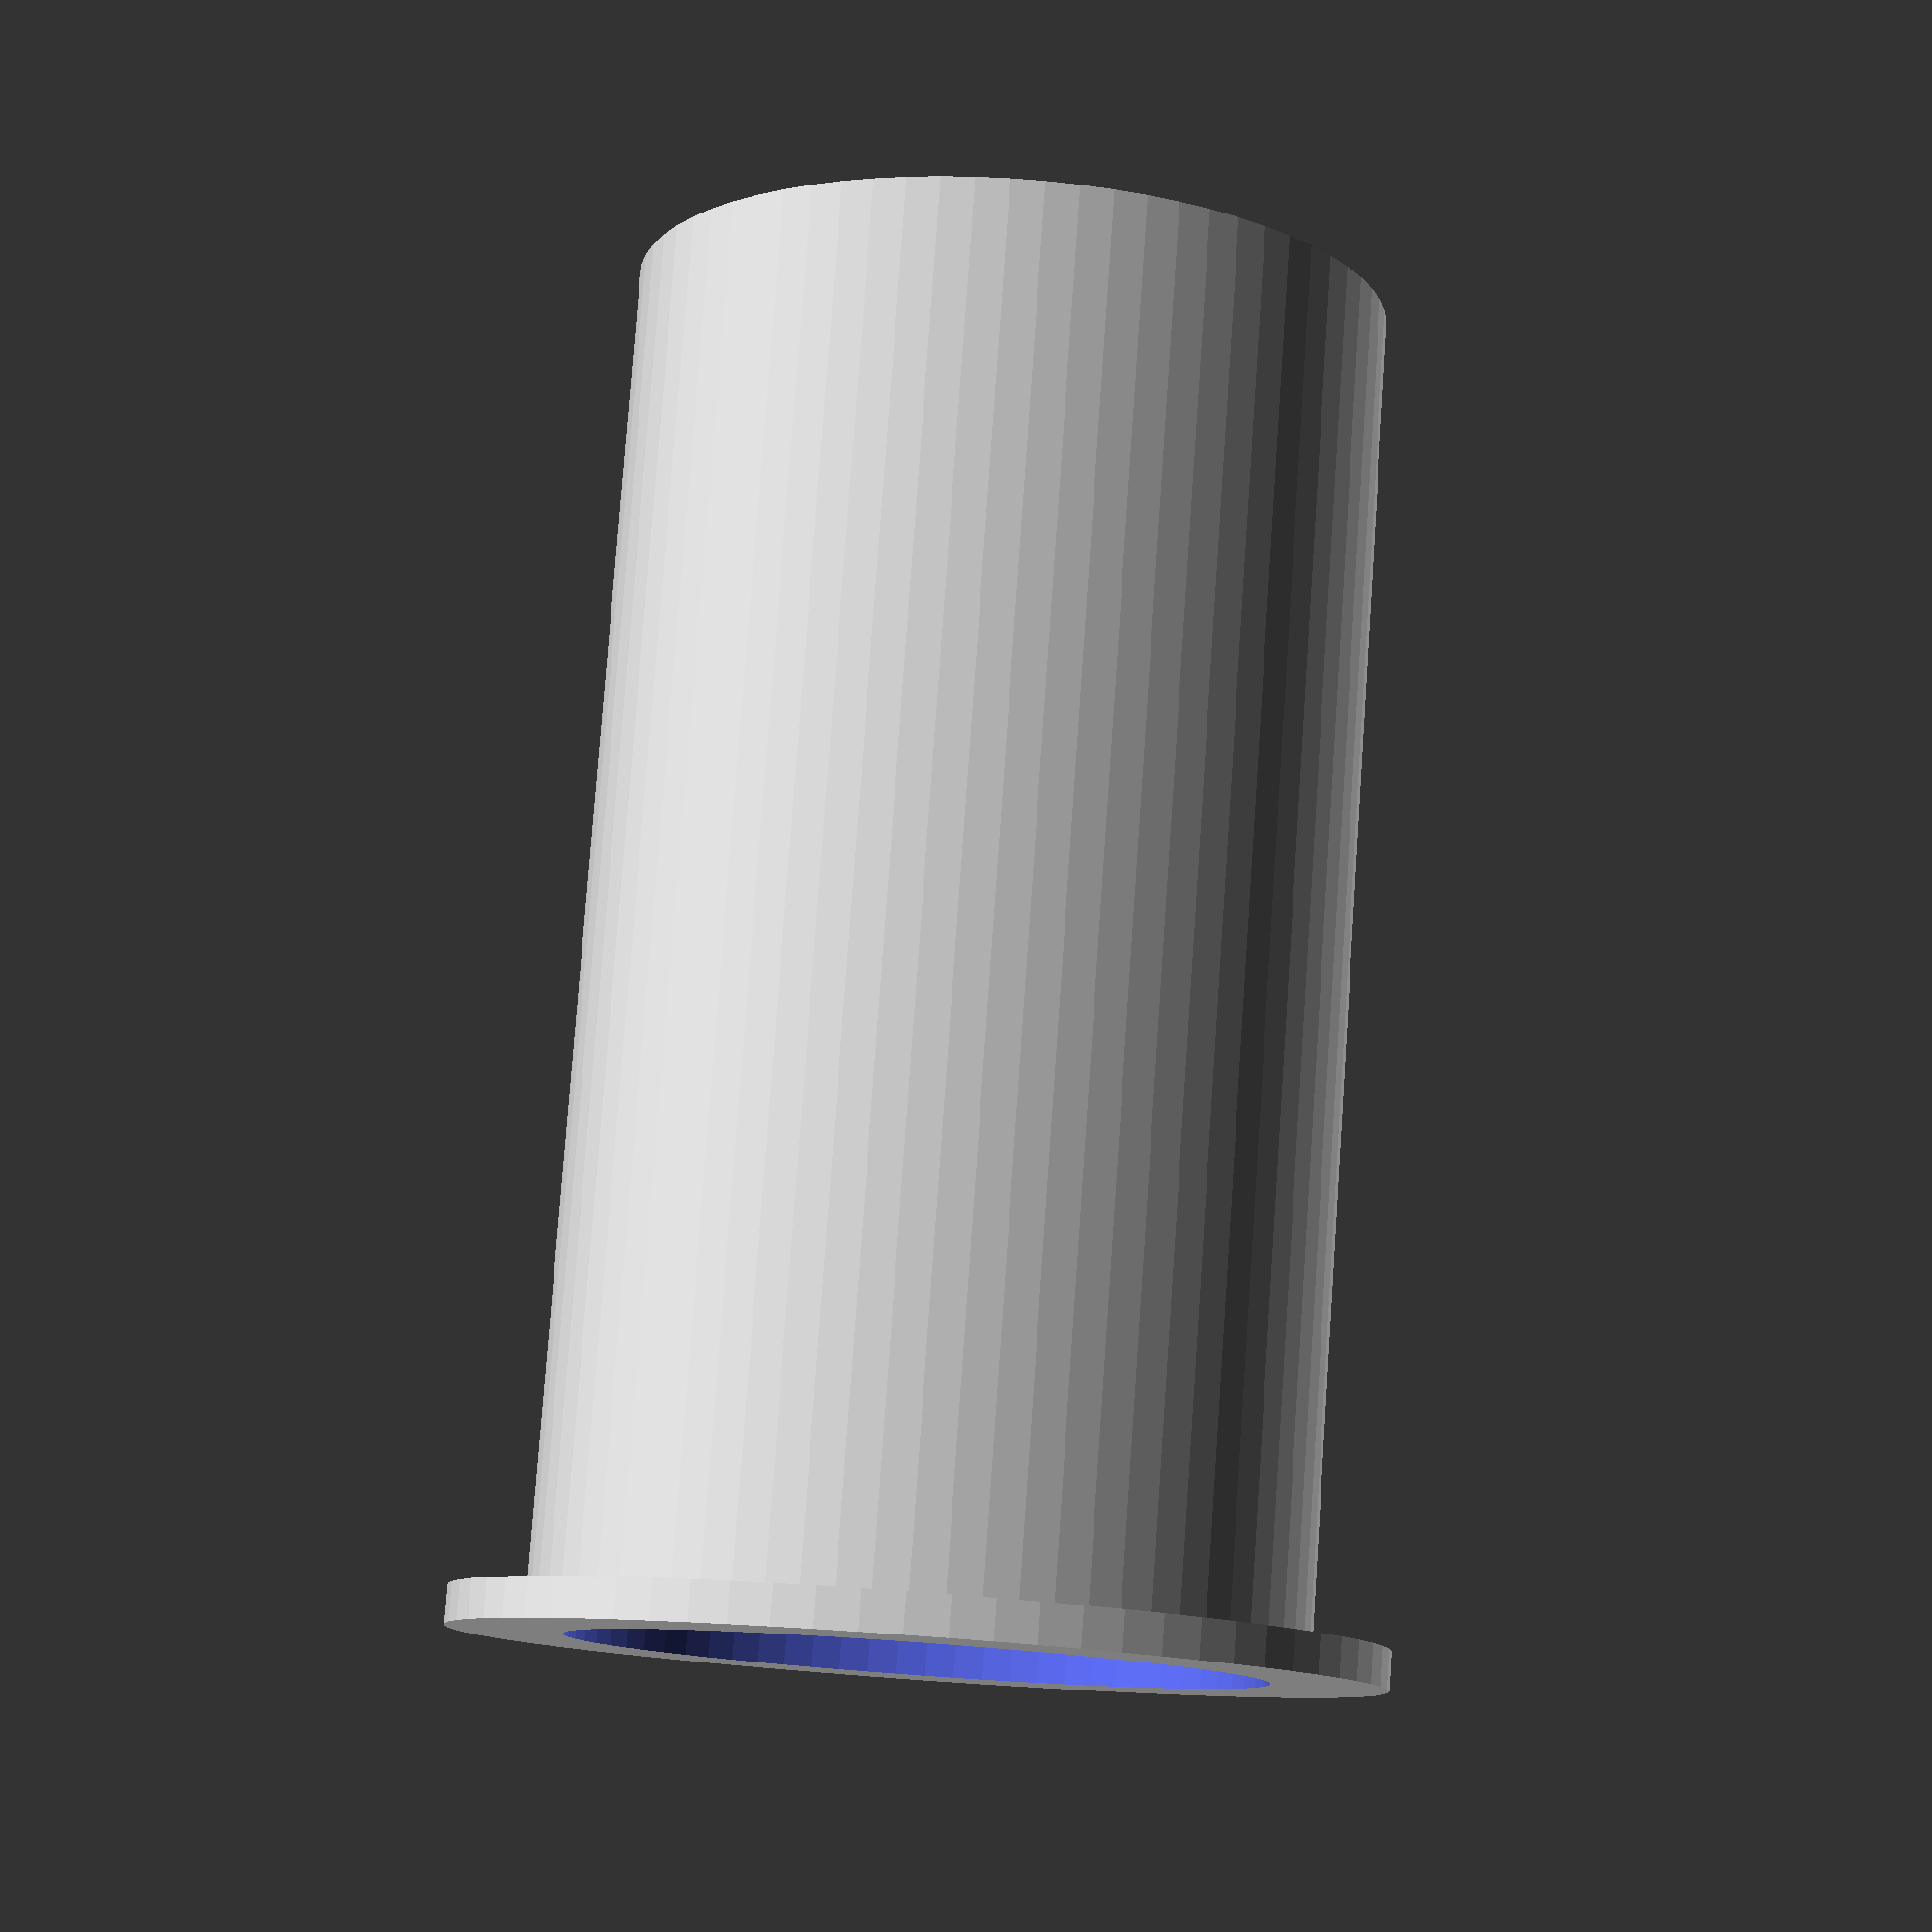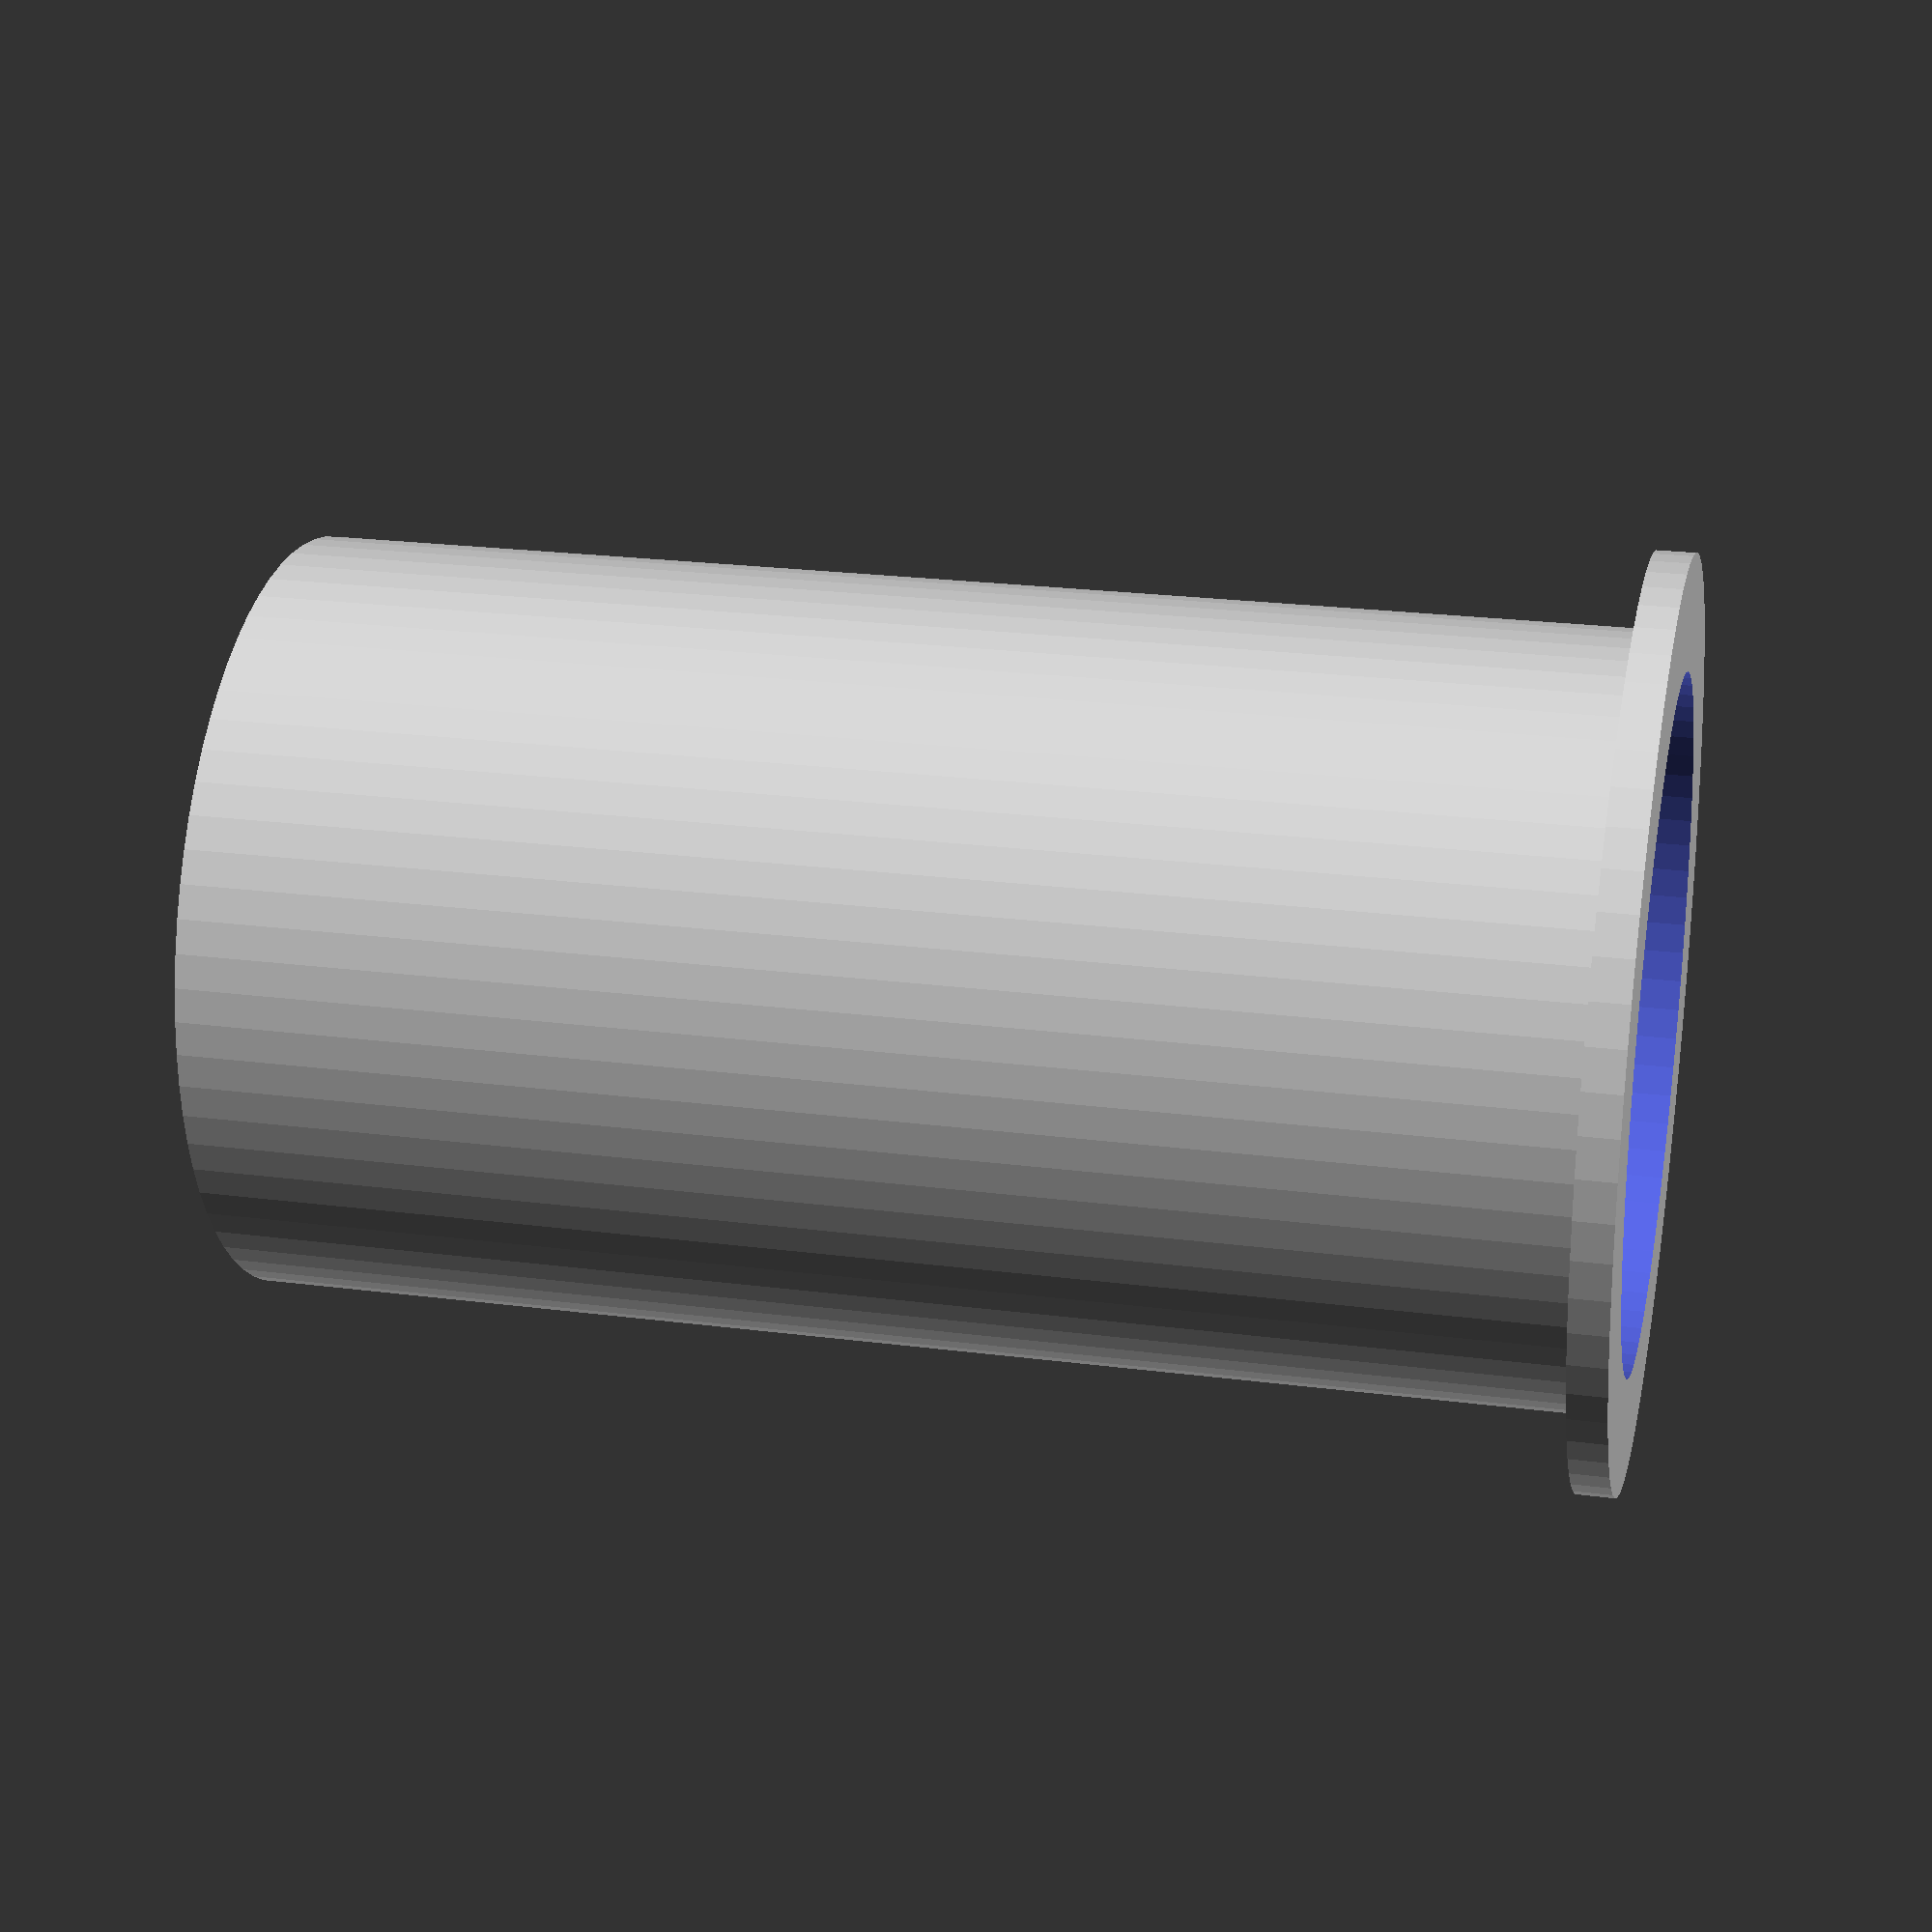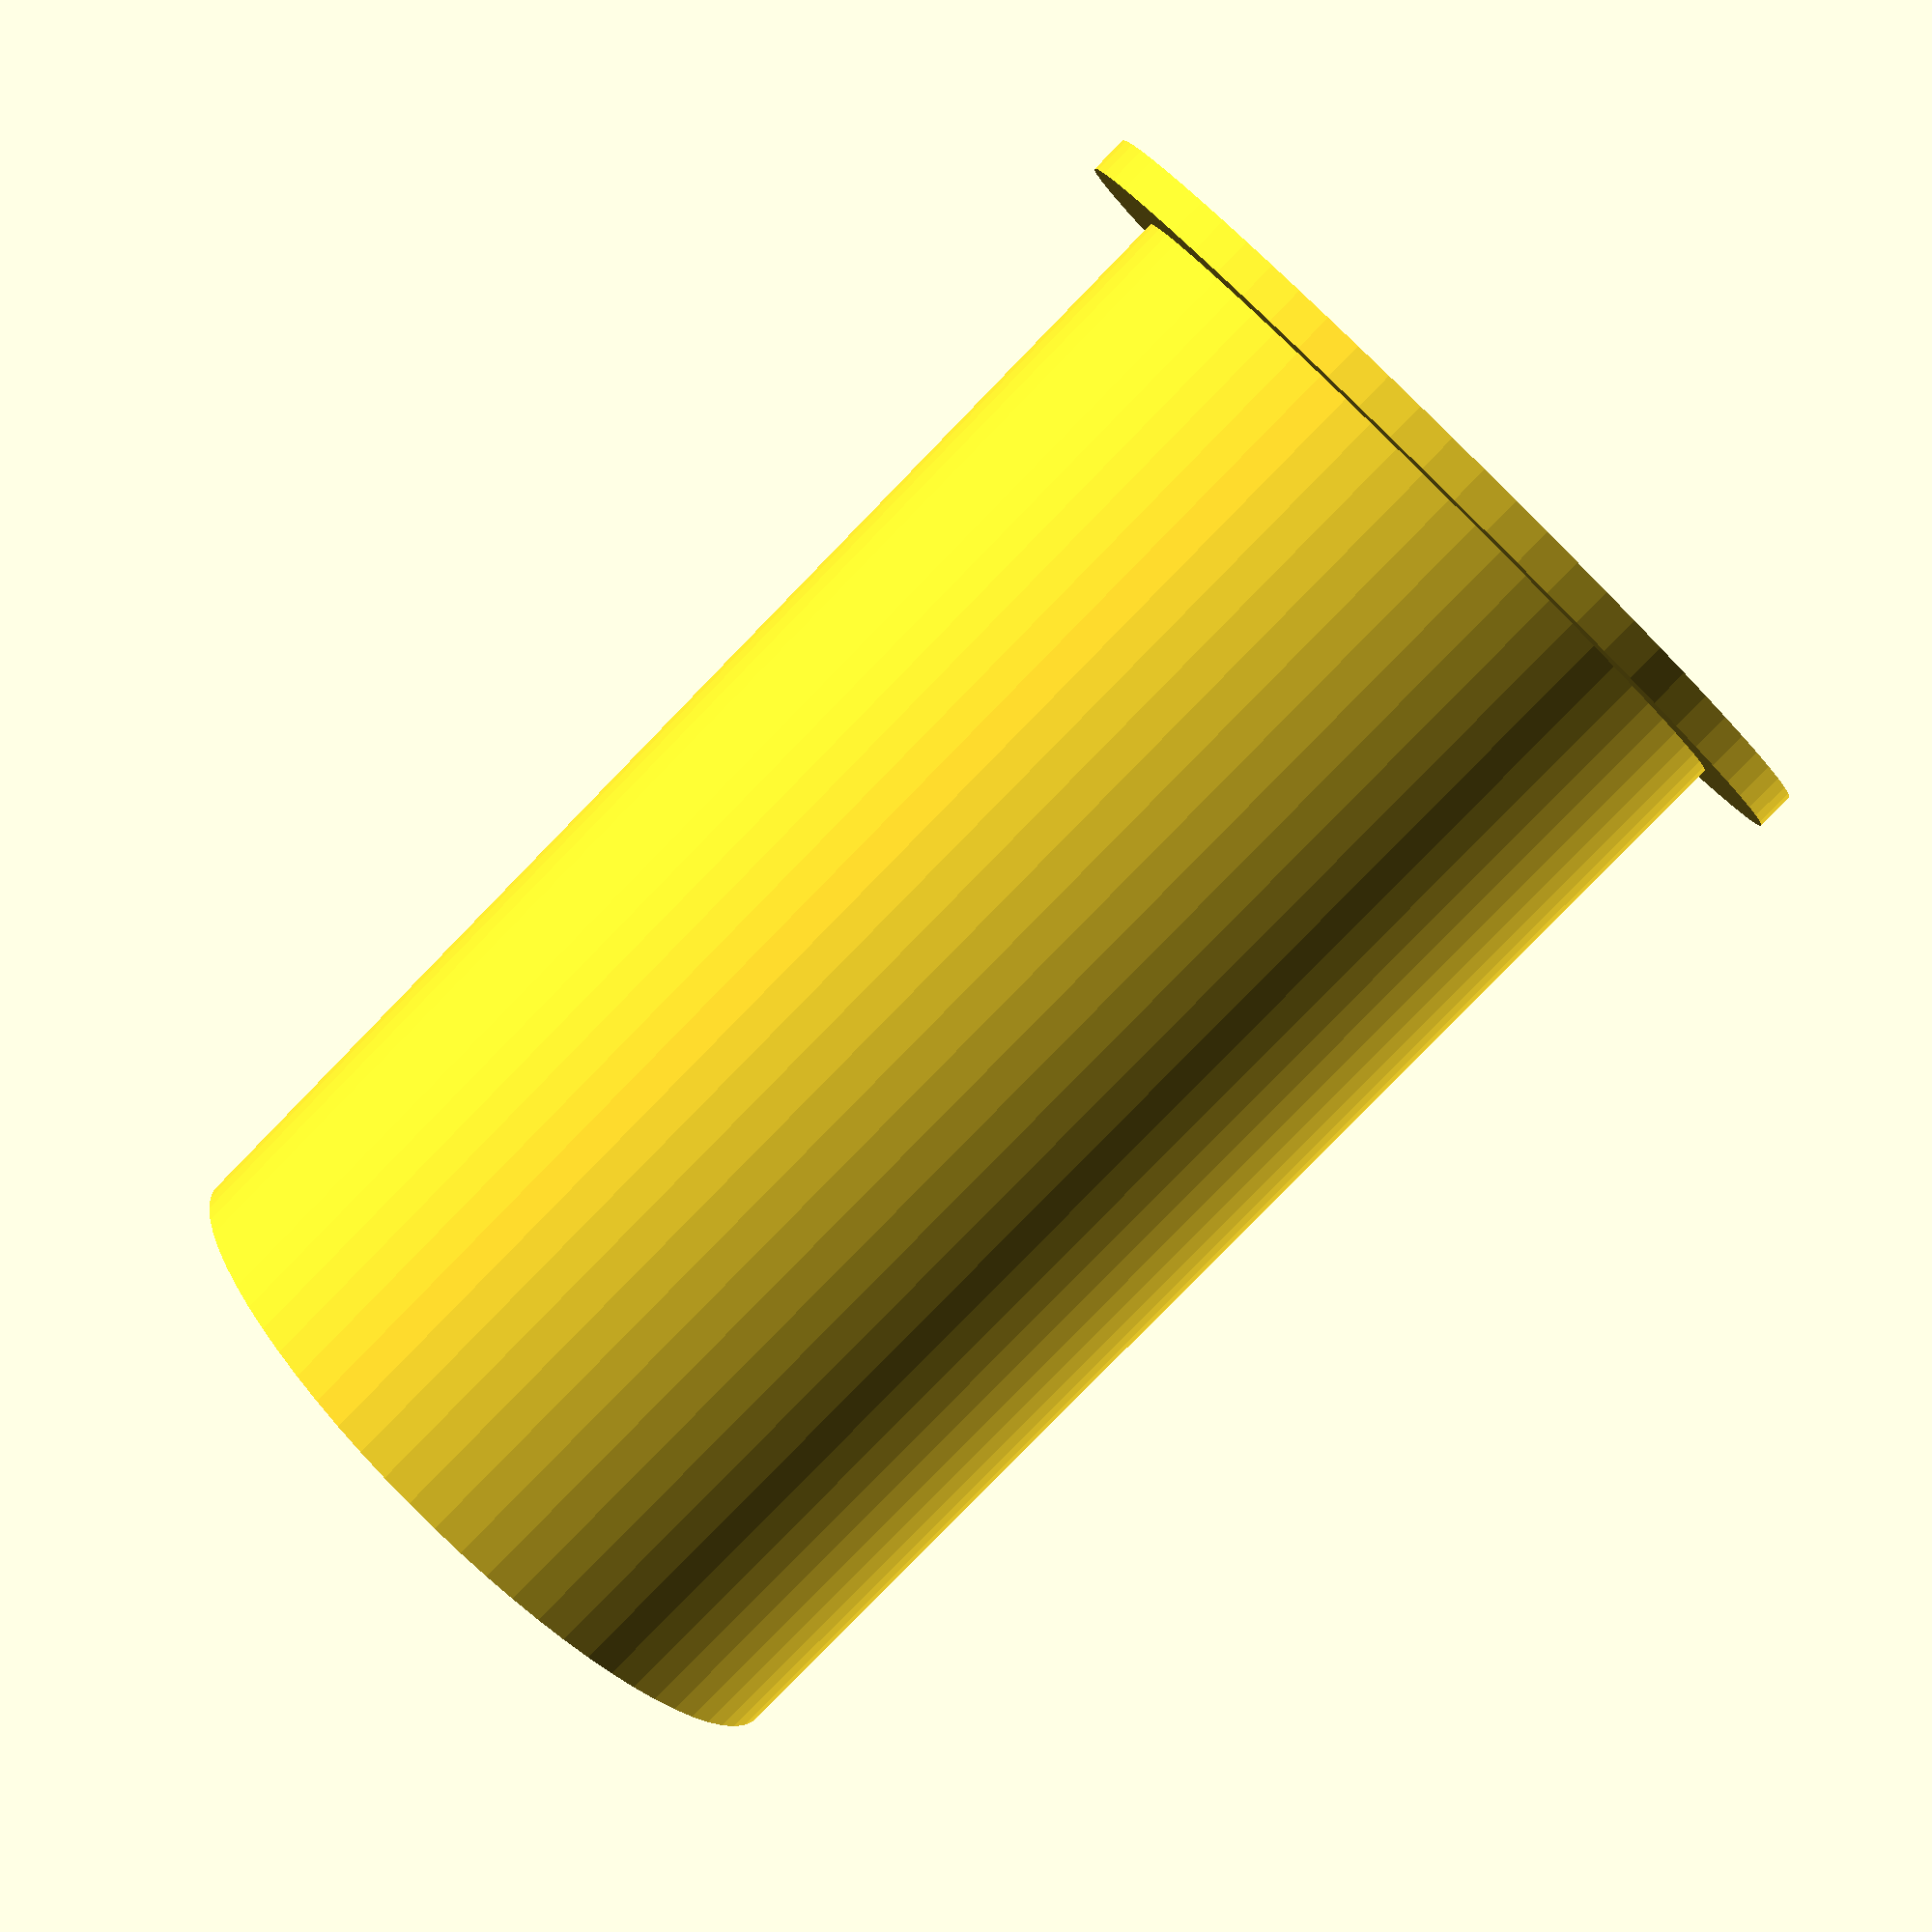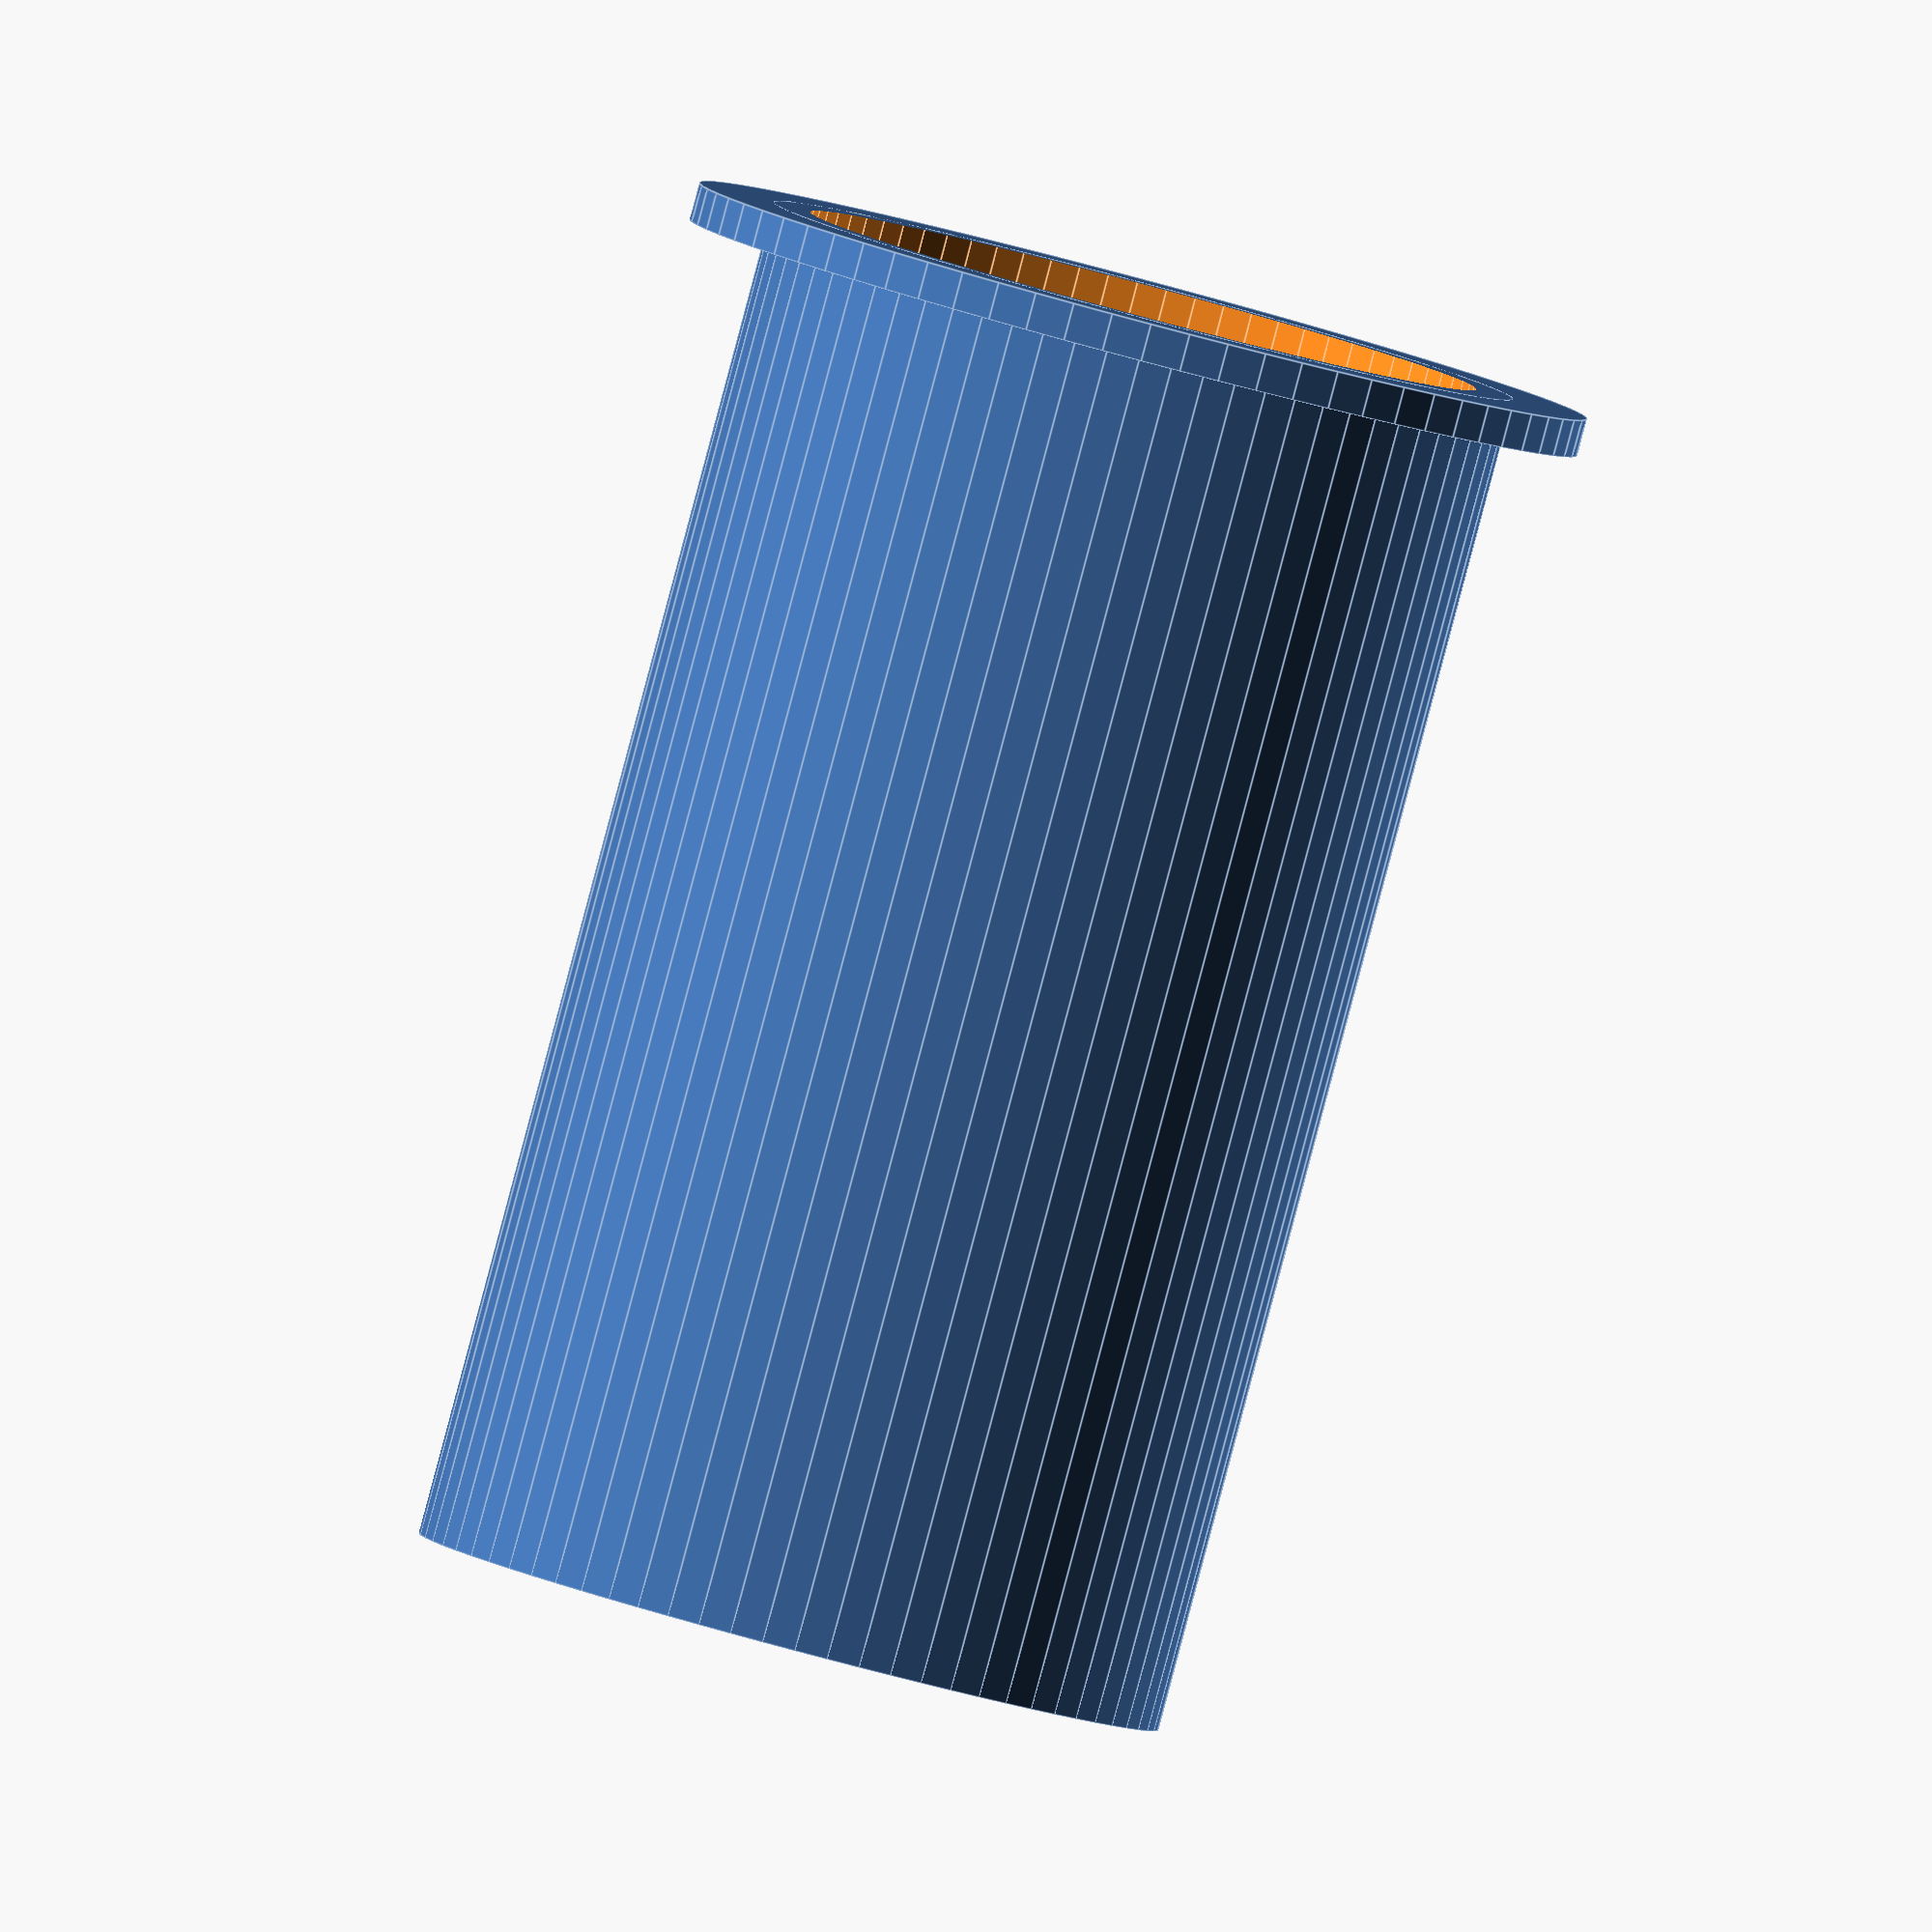
<openscad>
// CC BY-SA, FHNW (University of Applied Sciences and Arts Northwestern Switzerland)

$fn = 72;

difference() {
  union() {
    cylinder(1, 12, 12);
    cylinder(36, 10, 10);
  }
  translate([0, 0, -1]) cylinder(36 + 2, 9, 9);
}
</openscad>
<views>
elev=280.8 azim=310.9 roll=184.0 proj=p view=wireframe
elev=336.7 azim=359.2 roll=102.3 proj=p view=solid
elev=82.0 azim=131.7 roll=135.7 proj=p view=wireframe
elev=87.3 azim=16.0 roll=165.1 proj=o view=edges
</views>
